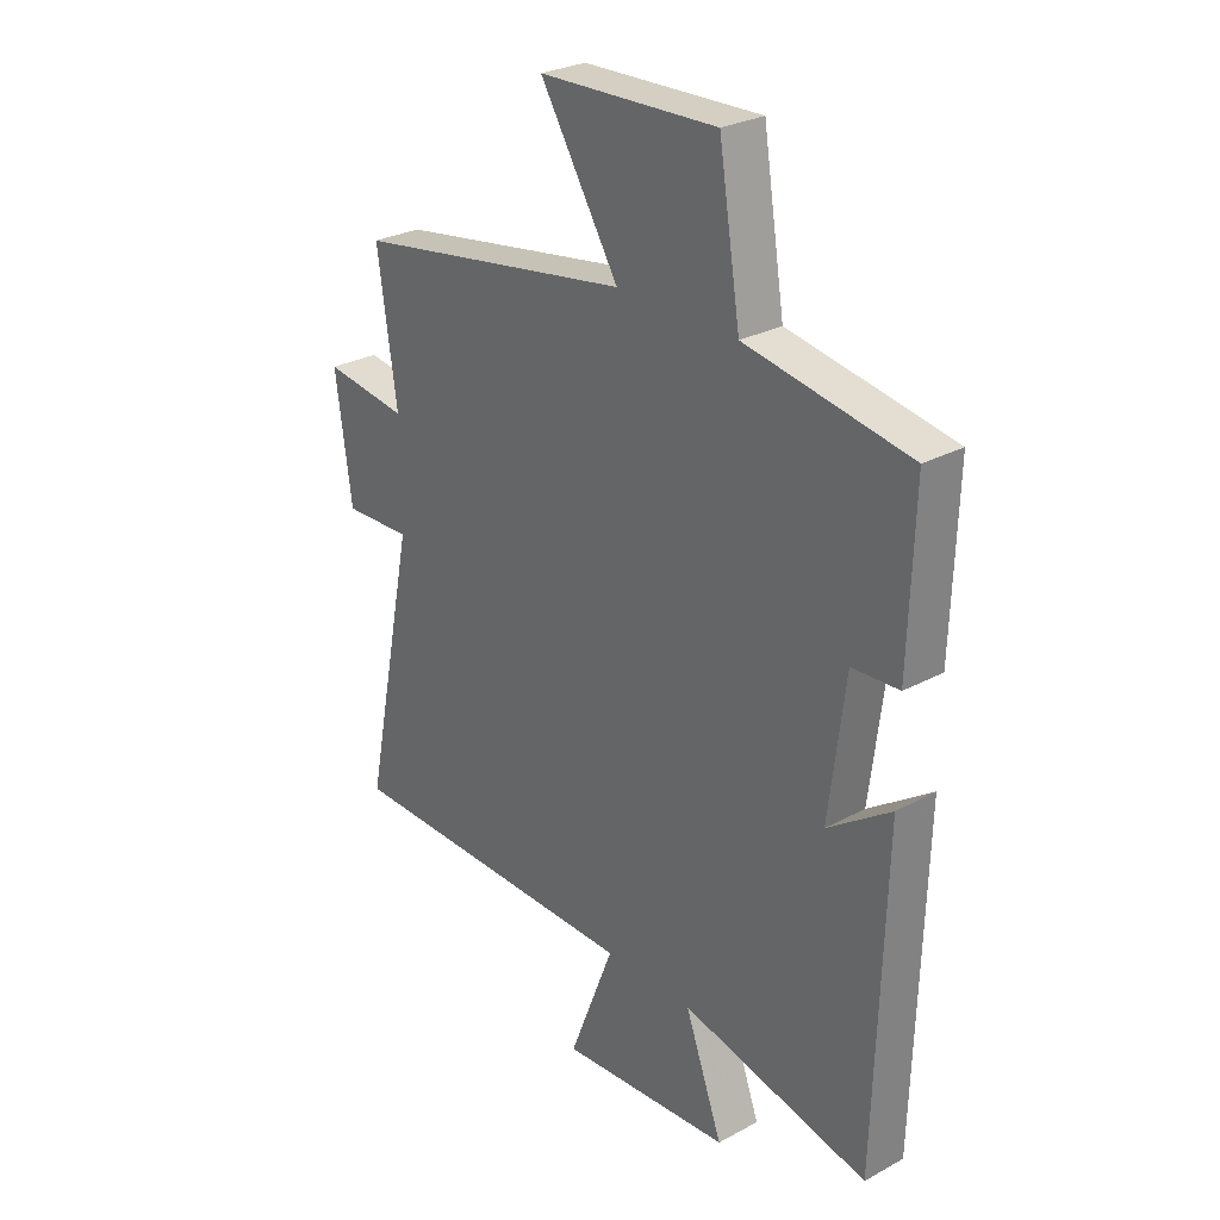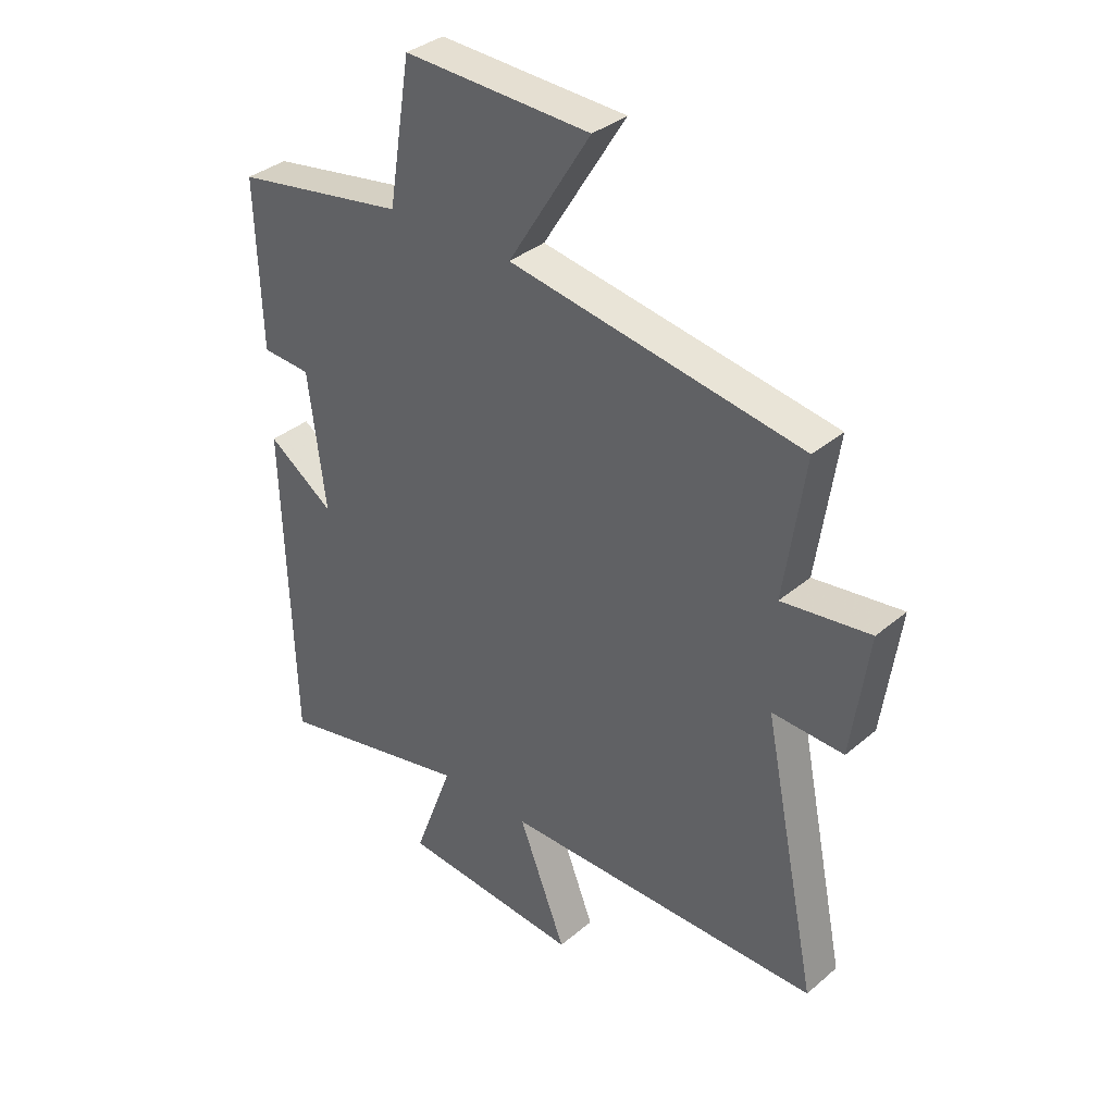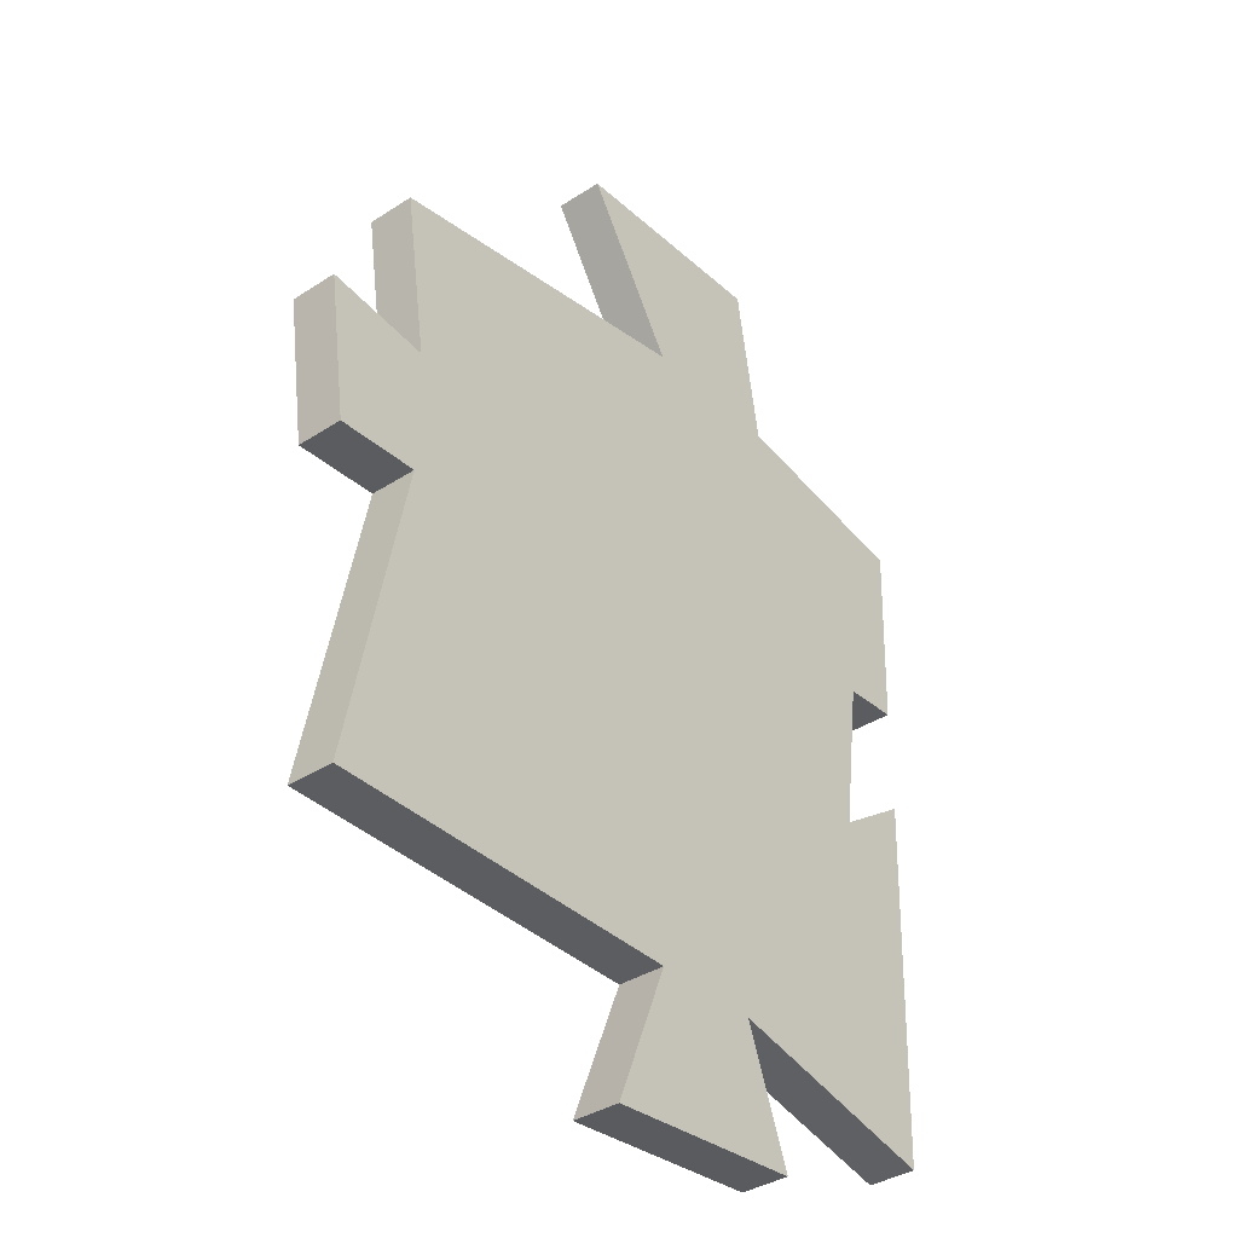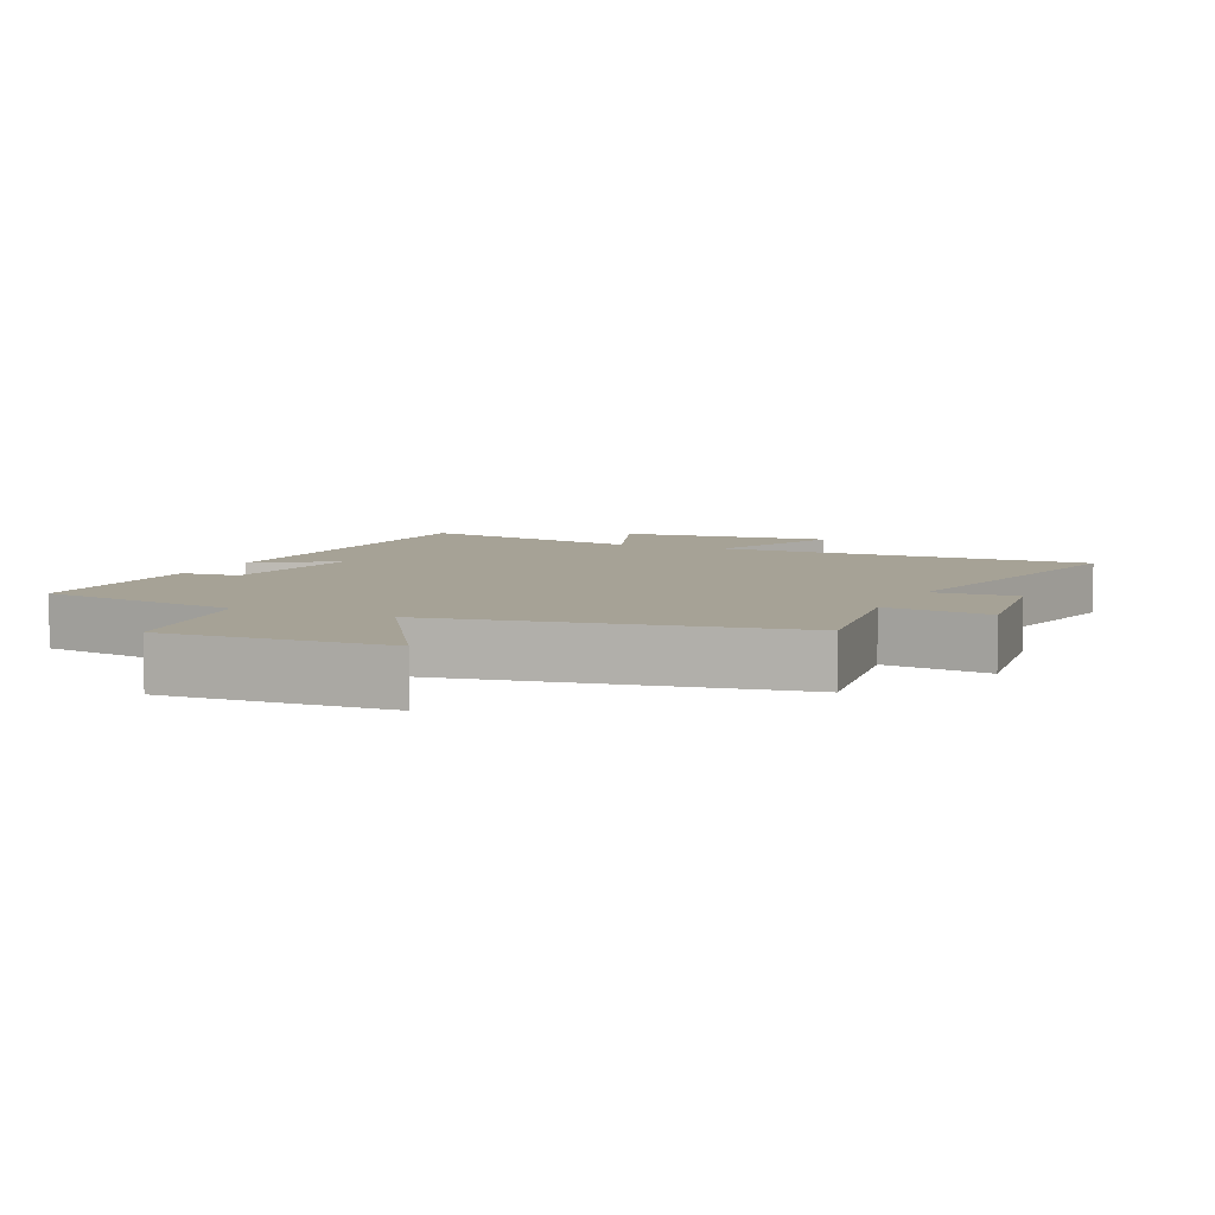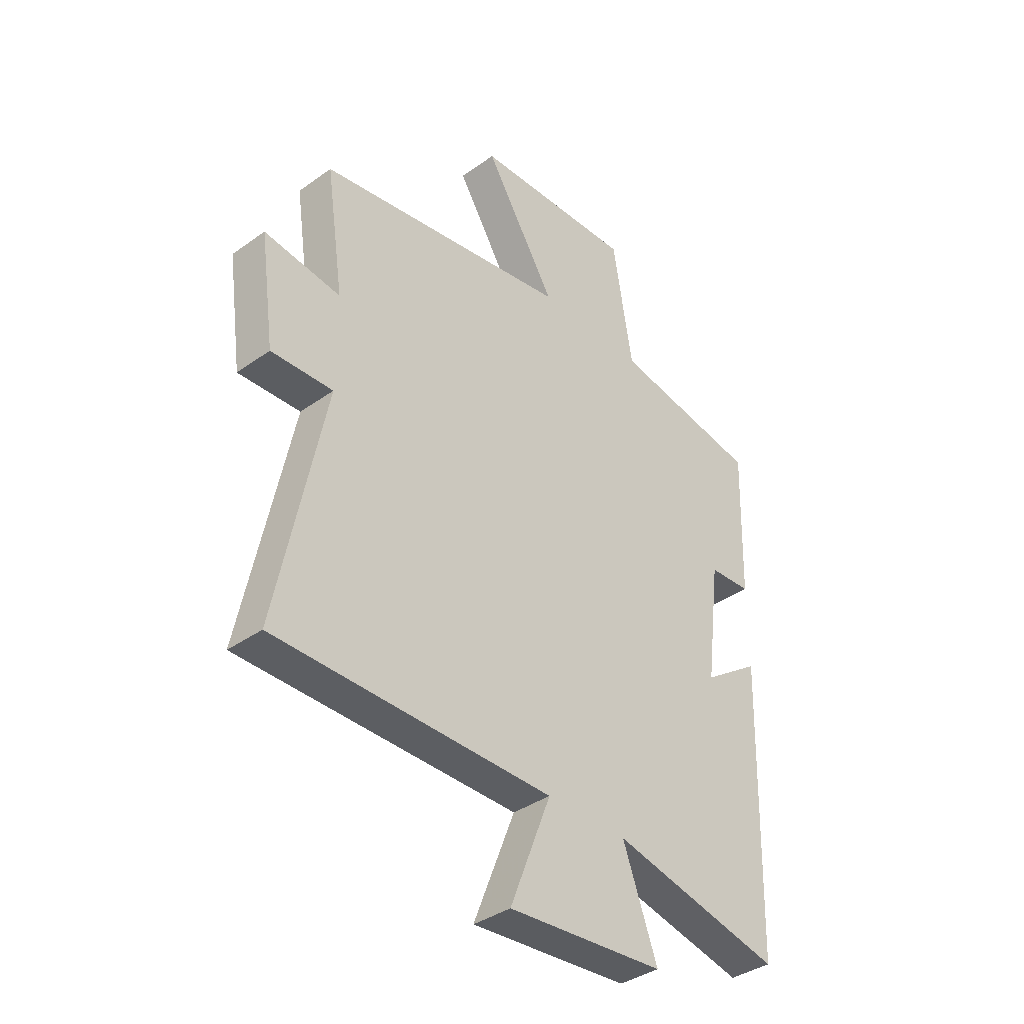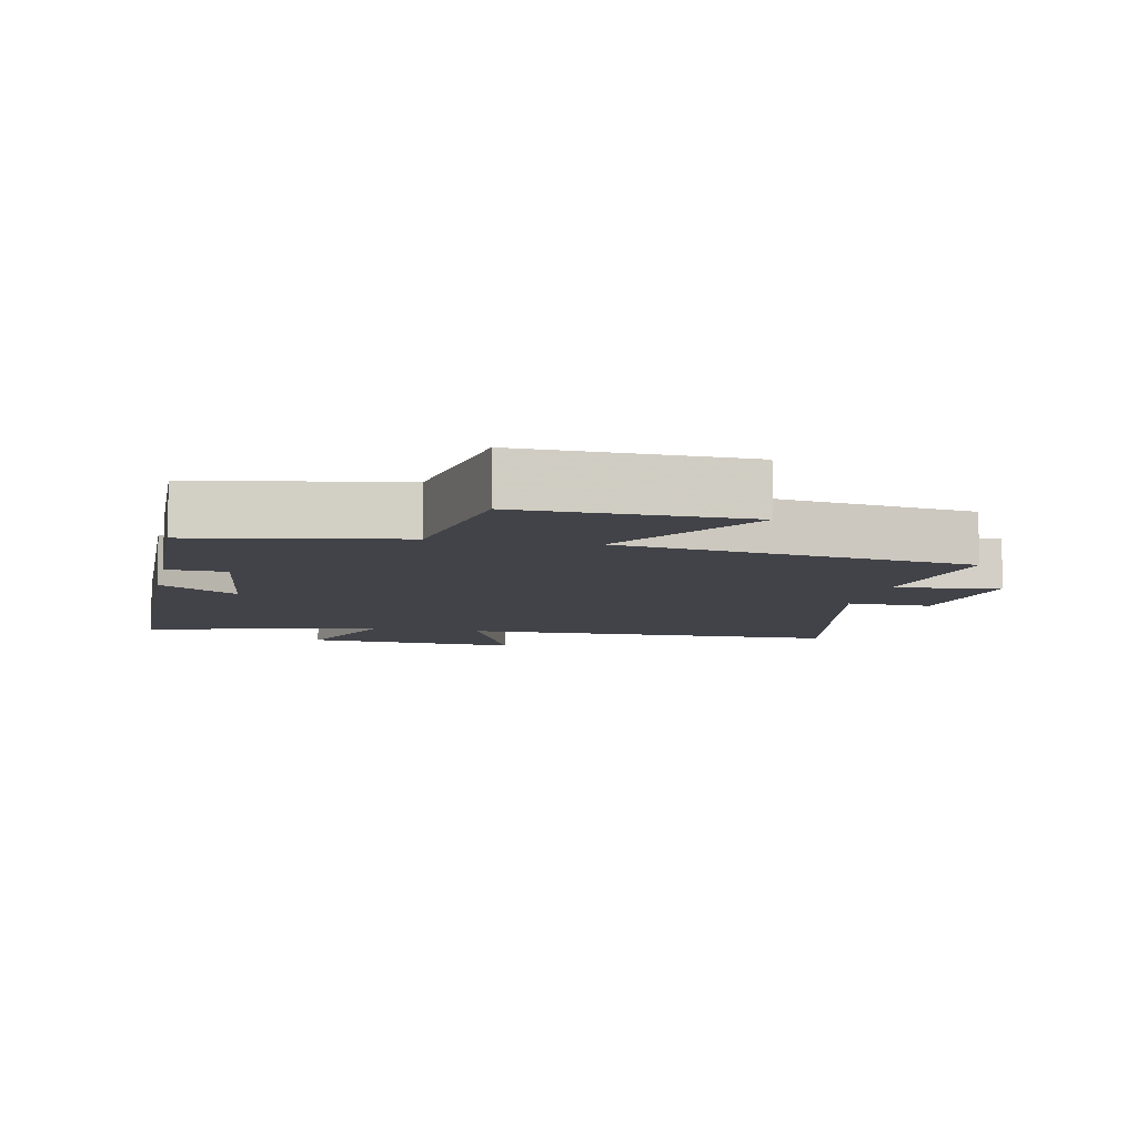
<metadata>
{"format":"obj","ext":"obj","renderer":"f3d","projection":"perspective","resolution":1024,"background":"white","views":[{"elev":27.8,"azim":-129.6,"up":"+Z"},{"elev":35.5,"azim":42.1,"up":"+Z"},{"elev":-37.0,"azim":129.9,"up":"+Z"},{"elev":6.3,"azim":24.2,"up":"+Y"},{"elev":-37.8,"azim":132.3,"up":"+Z"},{"elev":-7.6,"azim":-11.7,"up":"+Y"}]}
</metadata>
<code>
v 0.536 0.07 0.415
v 0.5 0.07 0.168
v 0.656 0.07 0.189
v 0.626 0.07 -0.027
v 0.5 0.07 -0.022
v 0.597 0.07 -0.497
v 0.031 0.07 -0.5
v 0.115 0.07 -0.715
v -0.205 0.07 -0.689
v -0.135 0.07 -0.5
v -0.484 0.07 -0.578
v -0.5 0.07 -0.009
v -0.383 0.07 -0.09
v -0.413 0.07 0.15
v -0.5 0.07 0.155
v -0.509 0.07 0.448
v -0.206 0.07 0.5
v -0.166 0.07 0.748
v 0.164 0.07 0.736
v 0.018 0.07 0.5
v 0.536 0 0.415
v 0.5 0 0.168
v 0.656 0 0.189
v 0.626 0 -0.027
v 0.5 0 -0.022
v 0.597 0 -0.497
v 0.031 0 -0.5
v 0.115 0 -0.715
v -0.205 0 -0.689
v -0.135 0 -0.5
v -0.484 0 -0.578
v -0.5 0 -0.009
v -0.383 0 -0.09
v -0.413 0 0.15
v -0.5 0 0.155
v -0.509 0 0.448
v -0.206 0 0.5
v -0.166 0 0.748
v 0.164 0 0.736
v 0.018 0 0.5
f 17 18 19 20
f 20 1 2
f 17 20 2
f 16 17 2
f 15 16 2
f 14 15 2
f 13 14 2
f 10 11 12 13
f 10 13 2 3
f 7 8 9 10
f 5 6 7 10
f 5 10 3
f 3 4 5
f 40 39 38 37
f 22 21 40
f 22 40 37
f 22 37 36
f 22 36 35
f 22 35 34
f 22 34 33
f 33 32 31 30
f 23 22 33 30
f 30 29 28 27
f 30 27 26 25
f 23 30 25
f 25 24 23
f 1 21 22 2
f 2 22 23 3
f 3 23 24 4
f 4 24 25 5
f 5 25 26 6
f 6 26 27 7
f 7 27 28 8
f 8 28 29 9
f 9 29 30 10
f 10 30 31 11
f 11 31 32 12
f 12 32 33 13
f 13 33 34 14
f 14 34 35 15
f 15 35 36 16
f 16 36 37 17
f 17 37 38 18
f 18 38 39 19
f 19 39 40 20
f 20 40 21 1

</code>
